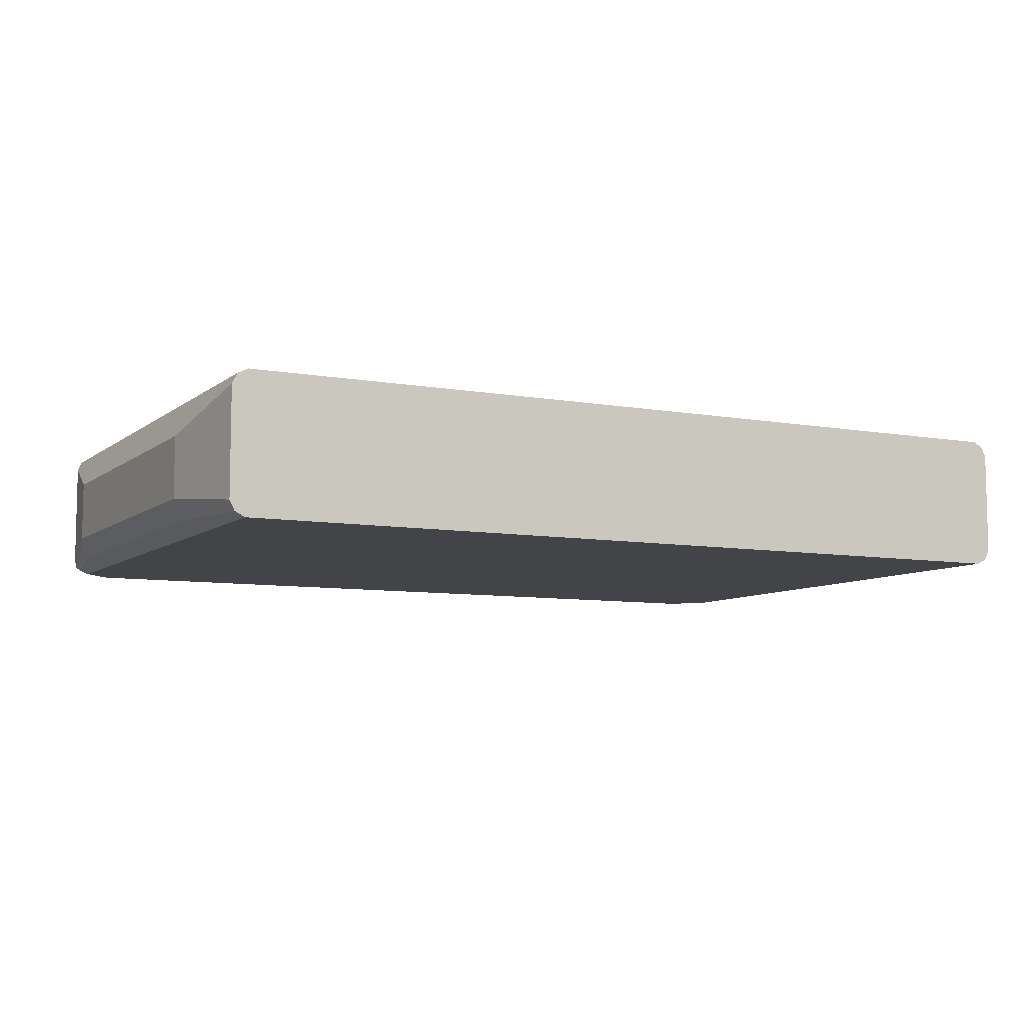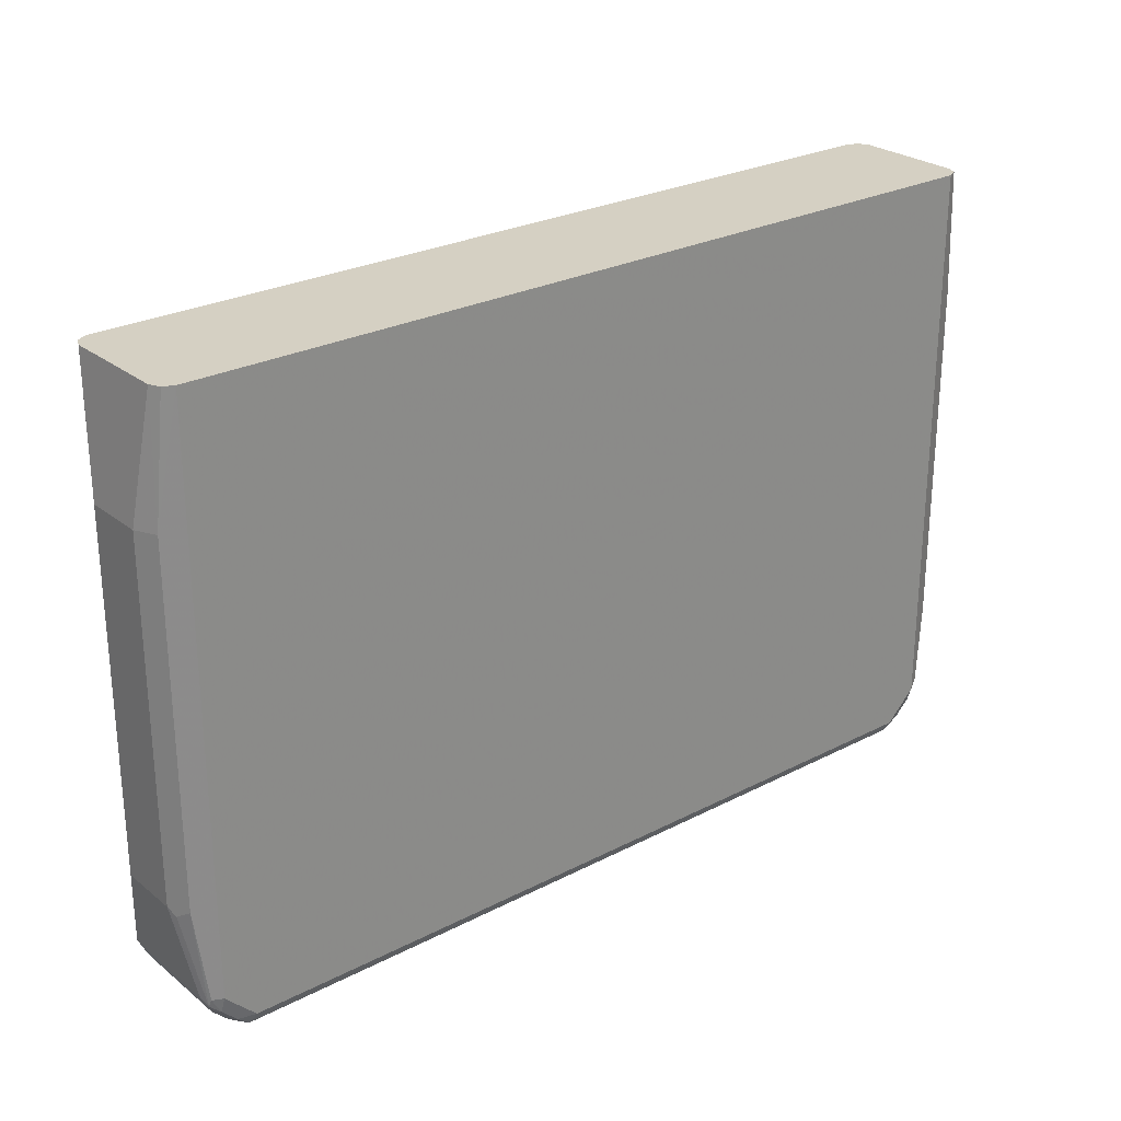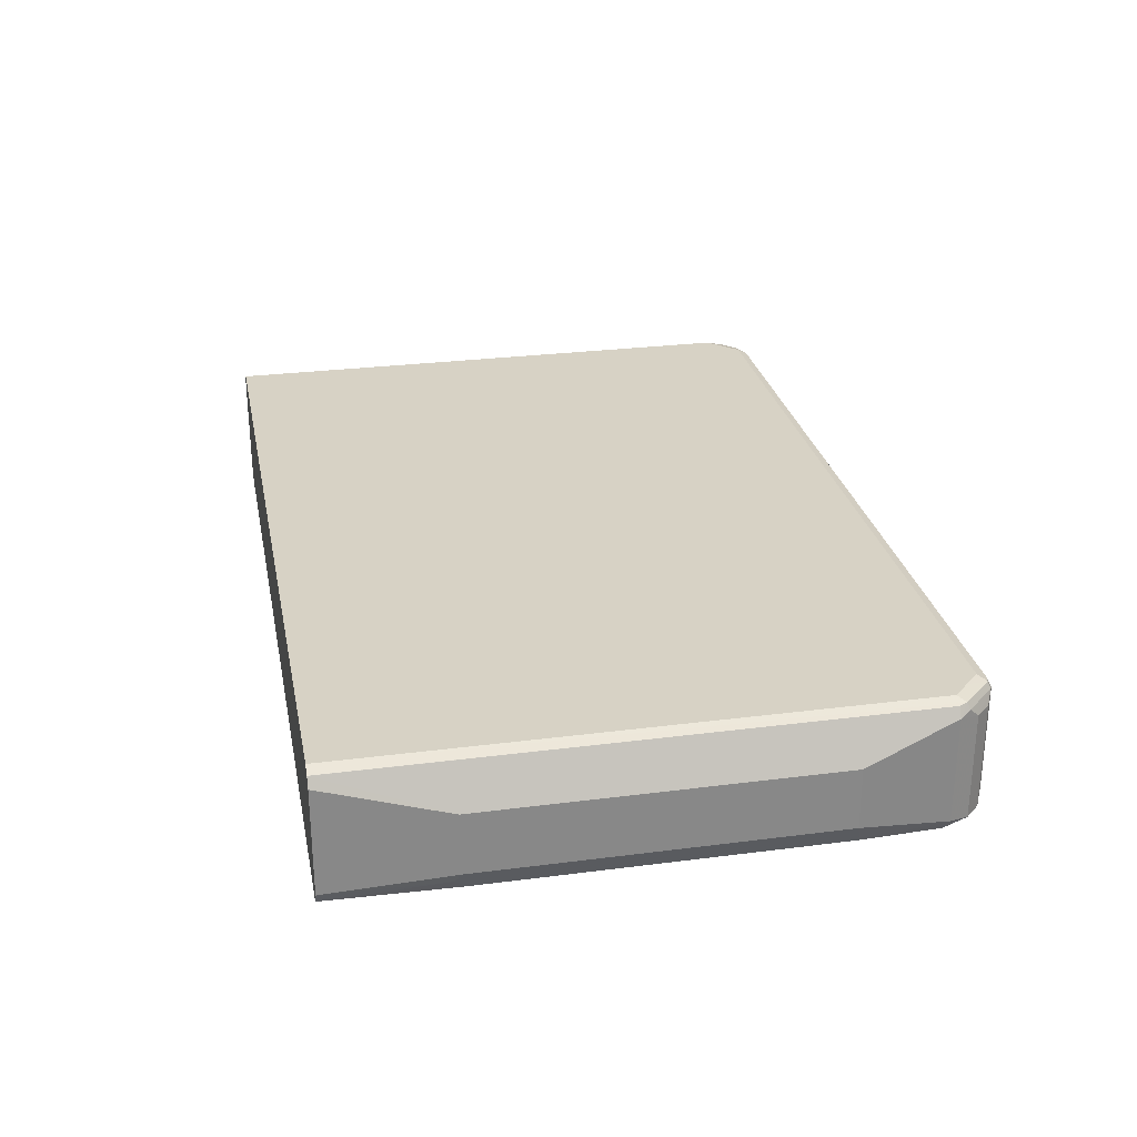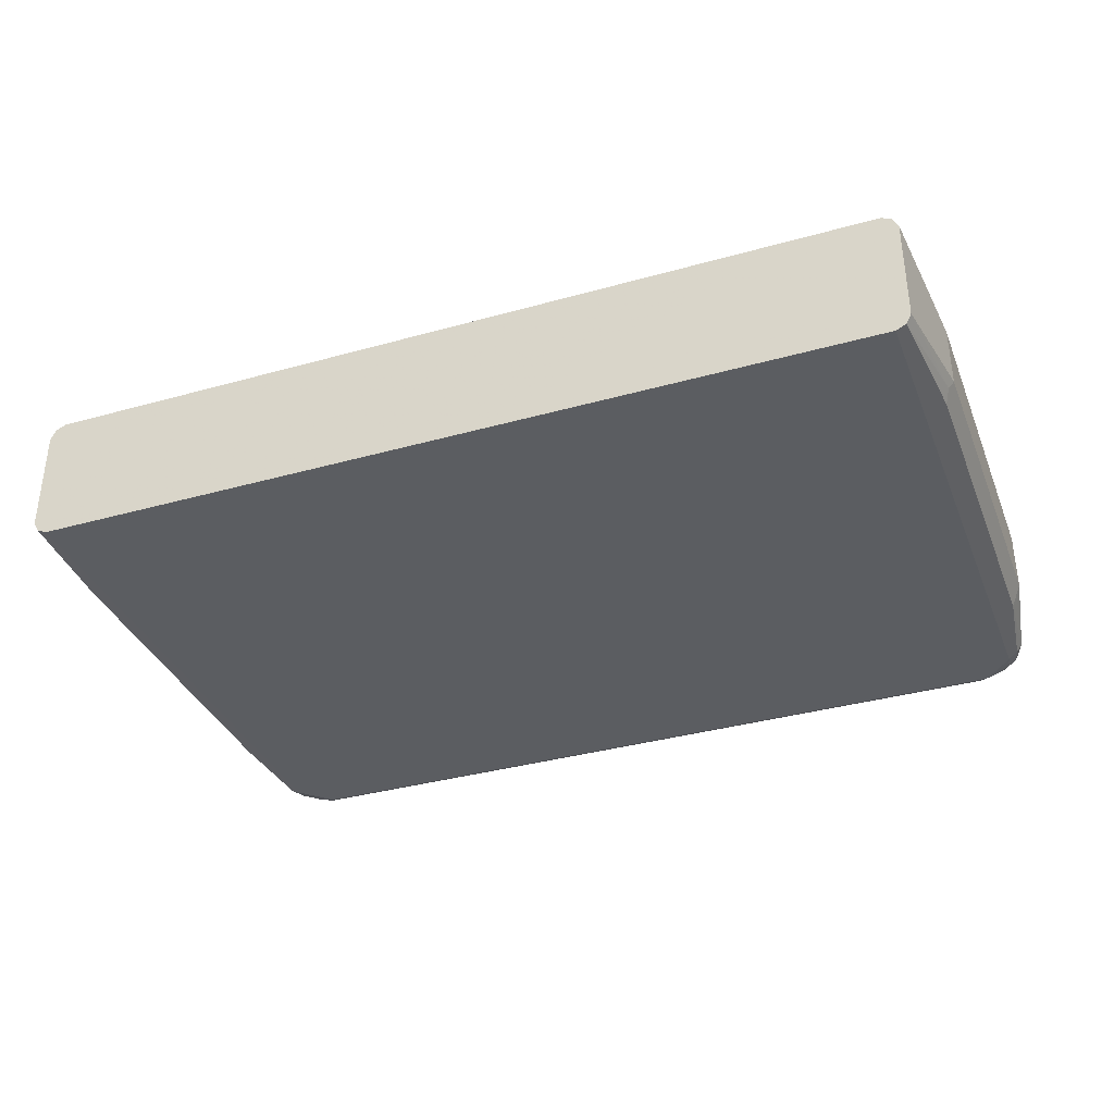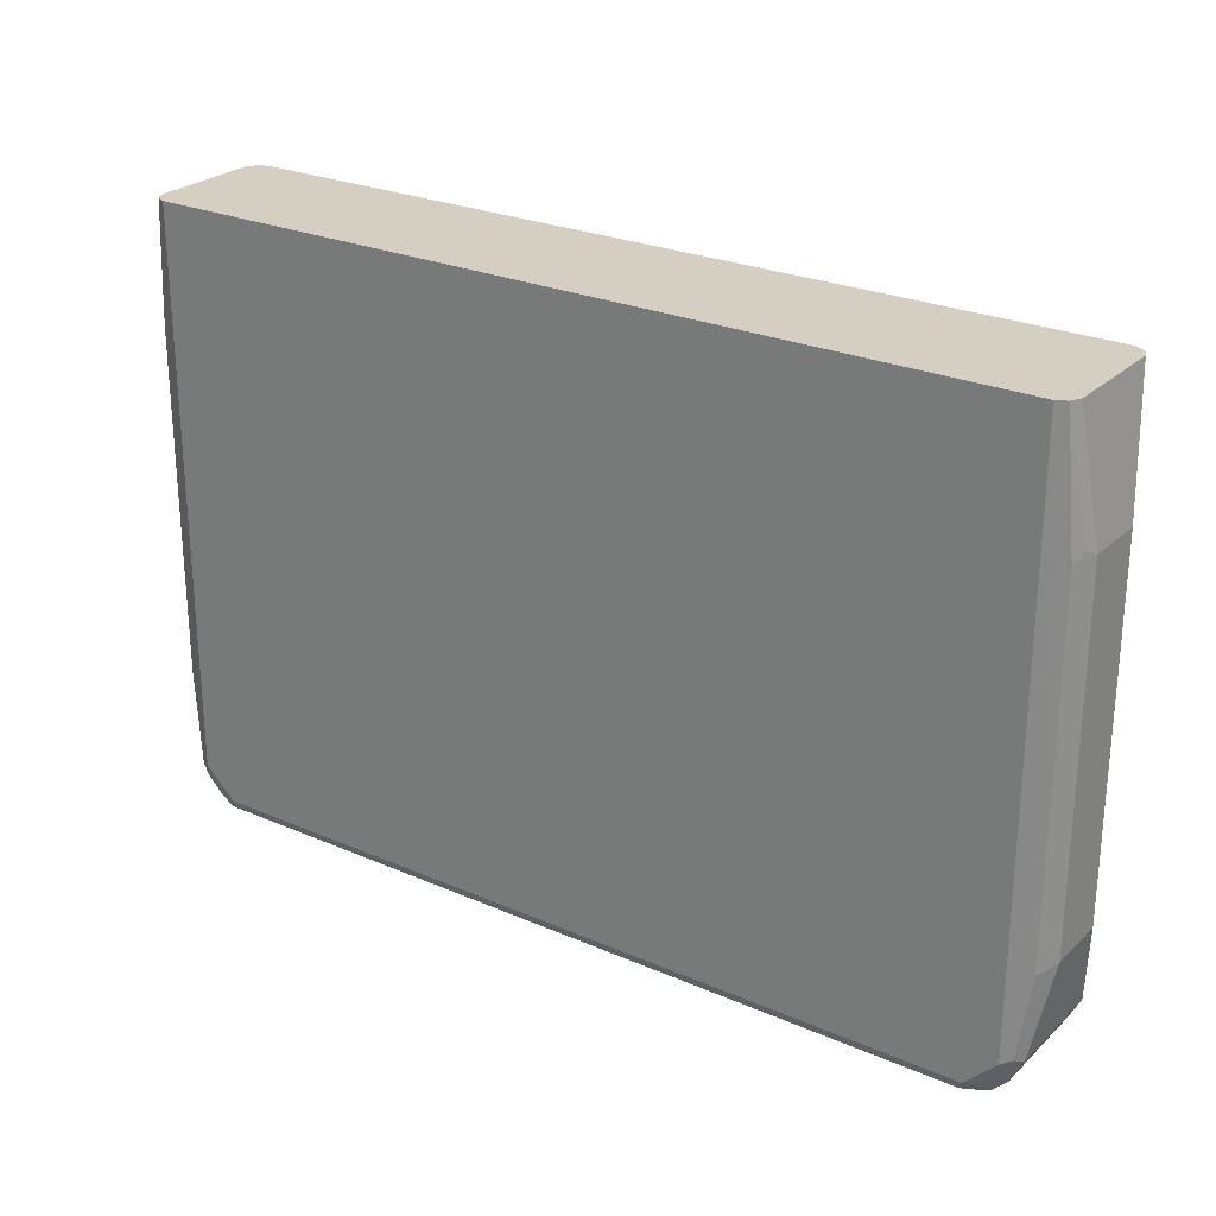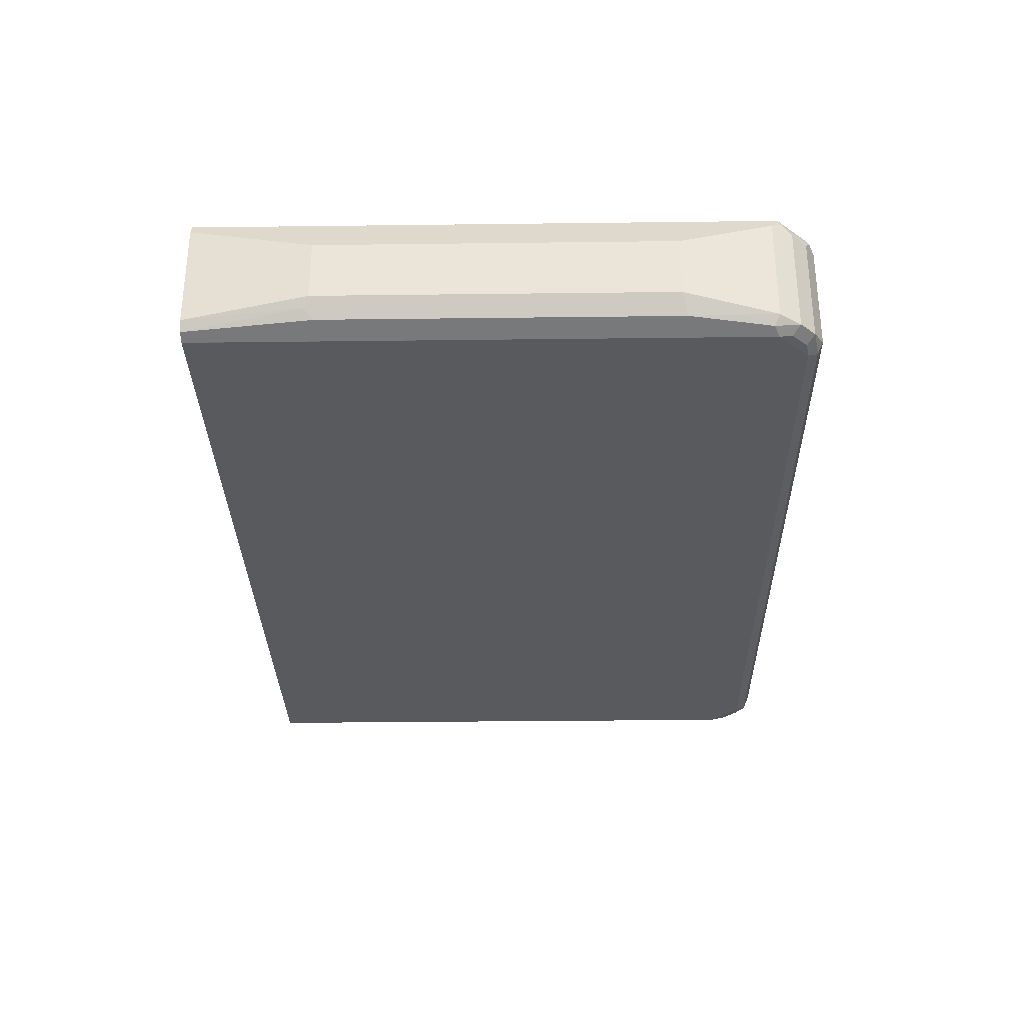
<metadata>
{"format":"obj","ext":"obj","renderer":"f3d","projection":"perspective","resolution":1024,"background":"white","views":[{"elev":-7.8,"azim":152.9,"up":"+Z"},{"elev":26.2,"azim":140.8,"up":"+Y"},{"elev":27.6,"azim":-101.2,"up":"+Z"},{"elev":-35.6,"azim":-159.7,"up":"+Z"},{"elev":25.6,"azim":-145.1,"up":"+Y"},{"elev":-31.2,"azim":-89.0,"up":"+Z"}]}
</metadata>
<code>
v 0.4766 -0.09876 0.4437
v 0.4931 -0.2301 0.4109
v 0.4766 -0.09876 0.3286
v 0.4765 -0.09876 0.444
v 0.4931 -0.6081 0.4109
v 0.4931 -0.2301 0.3452
v 0.4711 -0.09876 0.3178
v 0.4821 -0.2301 0.3232
v 0.4766 -0.7067 0.4437
v 0.4711 -0.09876 0.4547
v 0.4711 -0.7121 0.4547
v 0.4931 -0.6081 0.3452
v 0.471 -0.09876 0.3177
v 0.4821 -0.6081 0.3232
v 0.4601 -0.09876 0.3123
v 0.4725 -0.7149 0.3205
v 0.4766 -0.7067 0.3287
v 0.4683 -0.719 0.452
v 0.4656 -0.7286 0.4437
v 0.4604 -0.09876 0.46
v 0.4601 -0.7067 0.4602
v 0.4601 -0.7252 0.4561
v 0.4889 -0.6163 0.3369
v 0.4711 -0.7067 0.3178
v 0.4601 -0.7067 0.3123
v -0.4601 -0.09876 0.3123
v 0.4656 -0.7286 0.3287
v 0.4622 -0.7231 0.3164
v 0.4437 -0.7416 0.4561
v 0.4491 -0.745 0.4437
v 0.4601 -0.09876 0.4602
v 0.4437 -0.7231 0.4602
v 0.4437 -0.7231 0.3123
v -0.4601 -0.7067 0.3123
v -0.4603 -0.09876 0.3124
v 0.4491 -0.745 0.3287
v 0.4458 -0.7396 0.3164
v 0.4272 -0.7396 0.4602
v 0.4272 -0.7505 0.4547
v 0.4355 -0.7519 0.452
v -0.4601 -0.09876 0.4602
v 0.4272 -0.7396 0.3123
v -0.4437 -0.7231 0.3123
v -0.4574 -0.7204 0.315
v -0.4656 -0.7286 0.3232
v -0.4711 -0.7012 0.3178
v -0.4821 -0.6136 0.3232
v -0.4711 -0.09876 0.3178
v -0.4821 -0.2356 0.3232
v 0.4272 -0.756 0.3287
v 0.4396 -0.7478 0.3205
v 0.4327 -0.7505 0.3178
v -0.4272 -0.7396 0.4602
v -0.4355 -0.7478 0.4561
v -0.4272 -0.7505 0.4547
v 0.4272 -0.756 0.4437
v -0.4272 -0.756 0.4437
v -0.4602 -0.09876 0.4601
v -0.4601 -0.7067 0.4602
v -0.4272 -0.7396 0.3123
v -0.4409 -0.7368 0.315
v -0.4491 -0.745 0.3232
v -0.4656 -0.7286 0.4383
v -0.4766 -0.7067 0.3287
v -0.4931 -0.6081 0.3452
v -0.4876 -0.2247 0.3342
v -0.4766 -0.09876 0.3287
v -0.4272 -0.756 0.3287
v -0.4218 -0.7505 0.3178
v -0.4437 -0.7231 0.4602
v -0.4683 -0.7149 0.4561
v -0.4546 -0.7341 0.4492
v -0.4382 -0.7505 0.4492
v -0.4491 -0.745 0.4383
v -0.4711 -0.09876 0.4547
v -0.4355 -0.7478 0.3205
v -0.4711 -0.7176 0.4492
v -0.4766 -0.7067 0.4437
v -0.4931 -0.6081 0.4109
v -0.4931 -0.2301 0.3452
v -0.4766 -0.09876 0.4437
v -0.4711 -0.7067 0.4547
v -0.4711 -0.09876 0.4546
v -0.4931 -0.2301 0.4109
f 42 69 60
f 45 74 63
f 43 60 61
f 43 61 44
f 44 61 62
f 44 62 45
f 45 62 74
f 45 63 78
f 48 49 66
f 45 64 46
f 46 64 47
f 47 64 65
f 47 65 80
f 47 80 66
f 47 66 49
f 48 66 67
f 42 52 69
f 45 78 64
f 41 58 59
f 34 45 46
f 40 55 57
f 50 52 51
f 34 44 45
f 34 43 44
f 34 46 47
f 34 47 35
f 35 47 49
f 35 49 48
f 36 40 50
f 36 50 51
f 36 51 37
f 37 51 52
f 37 52 42
f 38 53 54
f 38 54 39
f 39 54 55
f 39 55 40
f 40 56 50
f 40 57 56
f 50 56 57
f 78 83 79
f 50 68 69
f 64 78 79
f 64 79 65
f 65 79 84
f 65 84 80
f 66 80 67
f 67 80 84
f 67 84 81
f 68 76 69
f 71 75 82
f 71 82 78
f 71 78 77
f 71 77 72
f 75 83 82
f 78 82 83
f 79 83 84
f 81 84 83
f 33 37 42
f 63 77 78
f 50 57 68
f 63 72 77
f 63 74 73
f 50 69 52
f 53 70 54
f 54 70 71
f 54 71 72
f 54 72 73
f 54 73 57
f 54 57 55
f 57 73 74
f 57 74 62
f 57 62 68
f 58 75 71
f 58 71 59
f 59 71 70
f 60 69 76
f 60 76 61
f 61 76 62
f 62 76 68
f 63 73 72
f 30 40 36
f 7 8 13
f 29 39 40
f 2 4 5
f 3 6 8
f 3 8 7
f 4 9 5
f 4 10 11
f 4 11 9
f 5 9 17
f 2 12 6
f 5 17 12
f 6 14 8
f 8 14 25
f 8 25 15
f 8 15 13
f 9 16 17
f 9 11 18
f 9 18 19
f 6 12 14
f 2 5 12
f 1 4 2
f 1 20 10
f 29 40 30
f 1 2 6
f 1 6 3
f 1 3 7
f 1 7 13
f 1 13 15
f 1 15 26
f 1 26 35
f 1 35 48
f 1 48 67
f 1 67 81
f 1 81 83
f 1 83 75
f 1 75 58
f 1 58 41
f 1 41 31
f 1 31 20
f 9 19 16
f 10 20 11
f 1 10 4
f 11 21 22
f 20 31 21
f 21 31 41
f 21 41 59
f 21 59 70
f 21 70 53
f 21 53 38
f 21 32 22
f 22 32 29
f 24 28 25
f 25 28 33
f 26 34 35
f 27 36 37
f 27 37 28
f 28 37 33
f 29 32 38
f 11 20 21
f 29 38 39
f 19 36 27
f 19 30 36
f 21 38 32
f 19 22 29
f 12 23 14
f 19 29 30
f 12 17 16
f 12 16 23
f 14 23 16
f 14 16 24
f 14 24 25
f 15 25 33
f 15 33 42
f 11 22 18
f 18 22 19
f 15 60 43
f 15 43 34
f 15 34 26
f 16 19 27
f 16 27 28
f 16 28 24
f 15 42 60

</code>
